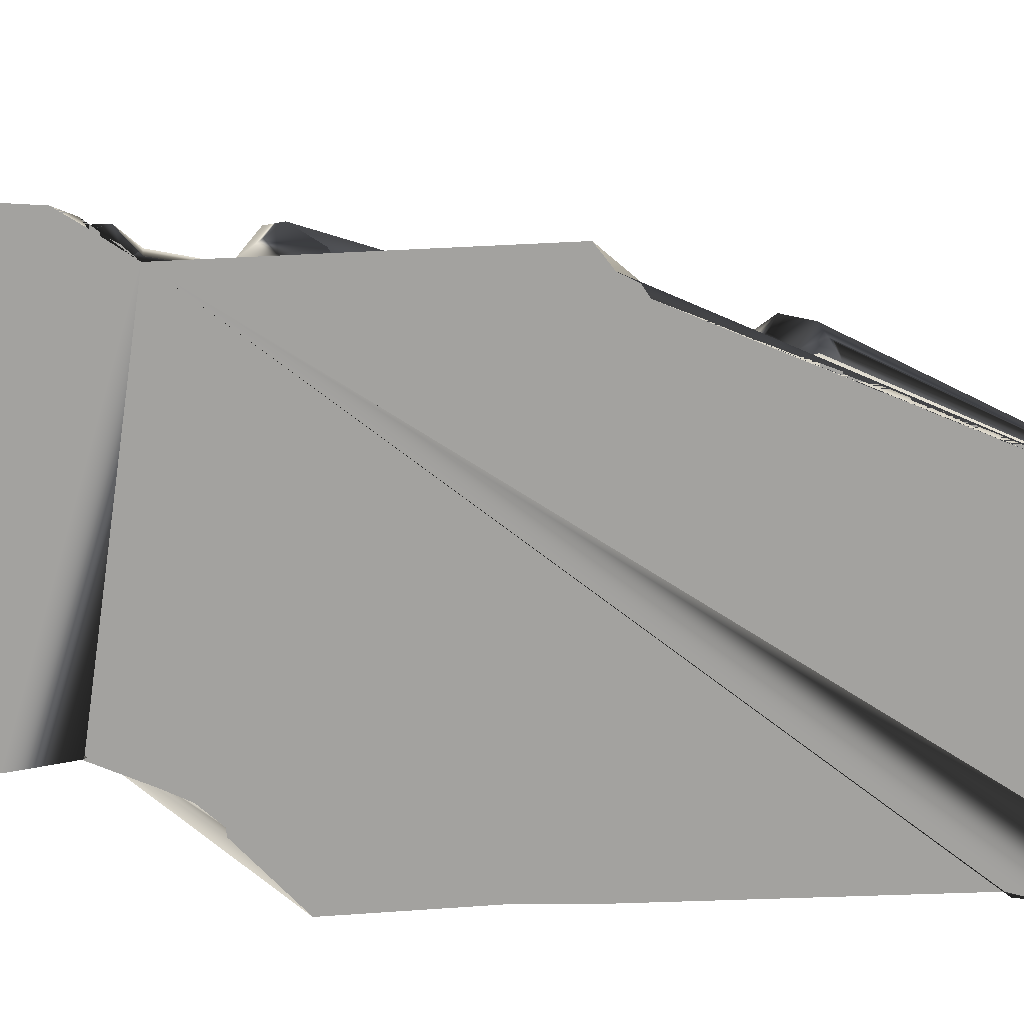
<metadata>
{"format":"obj","ext":"obj","renderer":"f3d","projection":"perspective","resolution":1024,"background":"white","views":[{"elev":-72.4,"azim":-101.5,"up":"+Y"}]}
</metadata>
<code>
o 7_May_2023.001_7_May_2023.004
v -0.2263 0.1883 -1.754
v -0.3164 0.06516 -1.851
v -0.3215 0.1508 -1.763
v -0.3437 0.03727 -1.831
v -0.3621 1.6e-05 -1.806
v -0.2808 0.08155 -1.862
v -0.3201 0.02988 -1.856
v -0.03198 0.361 1.028
v 0.3676 0.266 0.4873
v -0.132 0.3823 0.9778
v 0.5212 0.1956 0.3625
v 0.2698 0.4081 0.3798
v 0.3046 0.4108 0.4029
v 0.3559 0.1025 0.852
v -0.1365 0.3561 0.9547
v 0.5334 0.165 0.3921
v 0.2579 0.371 0.5873
v 0.2725 0.3785 0.5424
v 0.1902 0.4018 0.6237
v 0.4171 0.2136 0.4982
v 0.4758 0.2693 0.4012
v 0.2962 0.3756 0.5925
v 0.3763 0.1497 0.6642
v 0.3776 0.1865 0.6724
v 0.3603 0.2212 0.6774
v 0.5238 0.1593 0.4249
v 0.2102 0.3597 0.5074
v 0.4011 0.08382 0.7584
v 0.436 0.1658 0.773
v 0.1563 0.4274 0.5868
v 0.1527 0.4072 0.5508
v 0.3583 1.6e-05 0.948
v 0.4323 0.1942 0.7916
v 0.3754 0.3074 0.3695
v 0.397 0.2289 0.5003
v 0.3878 0.2552 0.505
v 0.4103 0.2405 0.4867
v 0.4319 0.2007 0.7591
v 0.4042 0.1325 0.6824
v 0.2994 0.3904 0.4611
v 0.3278 0.3238 0.5885
v 0.3671 1.6e-05 0.9622
v 0.3619 1.6e-05 1.005
v 0.1485 0.4109 0.7762
v 0.4326 0.1837 0.4978
v 0.4245 0.1387 0.5123
v 0.4805 0.2057 0.3171
v 0.1785 0.4134 0.7091
v 0.401 0.2665 0.3046
v 0.1561 0.3667 0.9757
v 0.1416 0.3595 0.956
v 0.1326 0.3697 0.9759
v 0.2467 0.3589 0.7645
v 0.1959 0.362 0.7928
v 0.3988 0.1504 0.6917
v 0.2802 0.3374 0.7484
v 0.194 0.4062 0.6893
v 0.3874 0.2454 0.8144
v 0.327 0.2817 0.7002
v 0.2853 0.3039 0.8078
v 0.1328 0.3926 0.9942
v 0.3751 0.1813 0.637
v 0.1665 0.3548 0.9394
v 0.1799 0.3249 0.9634
v 0.2897 0.2443 0.8854
v 0.4826 0.2302 0.3407
v 0.1676 0.3703 0.5079
v 0.3798 0.2269 0.8394
v 0.07899 0.3379 0.9997
v 0.03938 0.3774 1.064
v 0.4027 0.1645 0.852
v 0.05064 0.3456 0.9003
v 0.03561 0.323 0.9281
v 0.4872 1.6e-05 -0.766
v 0.4352 0.01228 -0.6646
v 0.5169 1.6e-05 -1.043
v -0.07019 0.3225 0.4076
v 0.04119 0.3368 0.4049
v -0.00107 0.3438 0.4116
v 0.07885 0.4292 0.498
v 0.06654 0.3857 0.4526
v 0.1059 0.4693 0.5023
v 0.00284 0.4216 0.4883
v 0.06712 0.4078 0.4761
v 0.1596 0.3344 0.4462
v -0.009735 0.4011 0.4598
v 0.1062 0.5144 0.5235
v 0.08042 0.4545 0.4911
v -0.04072 0.4108 0.492
v 0.0169 0.4698 0.4732
v -0.0129 0.5035 0.4805
v -0.02591 0.5849 0.5218
v -0.04865 0.4918 0.4812
v 0.0438 0.6046 0.5486
v 0.1638 0.5405 0.6292
v 0.0422 0.6291 0.5814
v 0.122 0.4829 0.517
v 0.1806 0.5365 0.7069
v 0.1246 0.5368 0.5568
v 0.0979 0.4908 0.4973
v 0.04389 0.6418 0.6213
v 0.1097 0.6041 0.605
v 0.312 0.194 -0.9728
v 0.5369 1.6e-05 -1.056
v 0.5314 1.6e-05 -1.117
v 0.5225 1.6e-05 -1.29
v 0.3131 0.009178 1.301
v 0.3235 1.6e-05 1.23
v 0.3087 1.6e-05 1.263
v 0.2722 1.6e-05 1.453
v 0.1466 0.3657 -1.55
v 0.1743 0.3349 -1.562
v 0.2415 0.2912 -1.425
v -0.1677 0.4165 0.239
v -0.1824 0.4184 0.2132
v -0.1988 0.1899 -1.692
v -0.5134 1.6e-05 0.3032
v -0.5255 1.6e-05 0.2466
v -0.5448 1.6e-05 0.1384
v -0.5219 1.6e-05 0.2699
v -0.2967 1.6e-05 1.4
v -0.3528 0.4929 -0.08382
v 0.4299 1.6e-05 -1.542
v 0.3998 0.001838 -1.567
v -0.3131 0.3684 0.5753
v -0.29 0.3764 0.517
v -0.391 0.1816 -0.5978
v -0.4267 0.1772 -0.5438
v -0.5062 0.1867 -0.4716
v -0.4858 0.2076 -0.5092
v -0.4039 0.2654 -0.3484
v 0.1491 0.4389 0.753
v 0.1138 0.4335 0.7895
v 0.09679 0.4008 0.8408
v 0.08444 0.4263 0.82
v 0.1835 0.4301 0.6779
v 0.08585 0.3725 0.8818
v -0.1093 0.3734 0.8707
v 0.05951 0.5023 0.8155
v -0.01831 0.4194 0.8429
v 0.007676 0.4145 0.8426
v -0.02122 0.4078 0.8607
v -0.04085 0.4019 0.841
v -0.04643 0.4087 0.8204
v -0.06119 0.4255 0.8213
v -0.06521 0.3999 0.827
v -0.1666 0.3394 0.8542
v -0.2715 0.3439 0.7675
v -0.2379 0.3556 0.7809
v -0.1628 0.3553 0.9553
v -0.1838 0.3384 0.9608
v -0.1247 0.4115 1.041
v 0.1513 0.01338 1.711
v 0.05558 1.6e-05 1.877
v 0.06343 0.009288 1.859
v 0.1782 1.6e-05 1.667
v 0.1365 0.005027 1.747
v -0.09219 0.625 0.6994
v 0.05169 0.5881 0.7936
v -0.06342 0.5245 0.8101
v -0.02129 0.497 0.8585
v 0.02613 0.5256 0.8154
v 0.02779 0.4857 0.826
v -0.1367 0.5393 0.7645
v -0.03791 0.5532 0.7982
v -0.03896 0.5278 0.8193
v 0.09963 0.5234 0.8055
v 0.02941 0.6497 0.6519
v -0.5785 1.6e-05 0.07278
v -0.5671 1.6e-05 0.1165
v -0.6208 1.6e-05 0.02412
v -0.5954 0.04753 -0.01427
v -0.08531 1.6e-05 1.831
v -0.2641 1.6e-05 1.462
v -0.2329 0.01559 1.538
v 0.01657 0.02651 1.964
v -0.02349 0.02067 1.954
v 0.04012 1.6e-05 1.931
v 0.05023 1.6e-05 1.918
v -0.1961 1.6e-05 1.621
v -0.2333 0.8114 -0.2847
v -0.2372 0.8091 -0.2651
v -0.1516 0.7135 -0.1937
v 0.326 1.6e-05 -1.836
v 0.3164 0.06643 -1.854
v 0.3289 0.03193 -1.849
v 0.2991 0.1021 -1.839
v 0.2792 1.6e-05 -1.861
v 0.3944 1.6e-05 -1.711
v 0.1253 1.6e-05 -1.926
v 0.3981 1.6e-05 -1.597
v 0.2215 1.6e-05 -1.855
v -0.5227 0.1566 0.3647
v -0.4893 0.08606 0.3335
v -0.4159 0.2452 0.3005
v -0.4732 0.122 0.3226
v -0.4958 0.1296 0.3542
v -0.4524 0.1278 0.2911
v -0.1578 0.6841 -0.1559
v -0.04267 0.8167 -0.115
v -0.06441 0.7948 -0.1079
v -0.157 0.7074 -0.07003
v -0.09774 0.72 -0.1991
v -0.1248 0.7187 -0.2013
v -0.2831 0.7364 -0.2123
v -0.2305 0.647 0.1236
v -0.1967 0.673 -0.1406
v -0.174 0.6946 -0.1782
v -0.1194 0.7535 -0.1626
v -0.2387 0.6809 -0.1346
v -0.1357 0.7316 -0.1753
v -0.06965 0.7268 -0.2119
v -0.1982 0.6798 0.05631
v -0.4069 0.1646 0.7067
v -0.381 0.1742 0.6655
v -0.3855 0.1499 0.6742
v -0.4117 0.2106 0.7175
v -0.4029 0.1377 0.6768
v -0.3851 0.15 0.6483
v -0.3948 0.1384 0.6546
v -0.3352 0.2713 0.7006
v -0.472 0.09256 0.4242
v -0.4805 0.09188 0.3983
v -0.3832 0.2512 0.5258
v -0.3945 0.2943 0.4285
v -0.4567 0.1625 0.4922
v -0.4873 0.166 0.4772
v -0.523 0.1543 0.4314
v -0.4764 1.6e-05 0.5383
v -0.3576 0.2964 0.42
v -0.5037 0.1418 0.4539
v -0.3865 0.2511 0.501
v -0.3993 0.2557 0.482
v -0.4073 0.1378 0.6261
v -0.4761 0.08561 -0.3777
v -0.4843 0.1568 -0.3952
v -0.1503 0.7329 -0.01697
v -0.1473 0.7154 -0.000814
v -0.2267 0.6637 0.1568
v -0.1142 0.7251 0.05222
v -0.1374 0.7294 0.05041
v -0.1335 0.7618 0.0572
v -0.1443 0.6774 0.1
v -0.1363 0.7028 0.06915
v -0.1039 0.9306 0.1765
v -0.1491 0.8389 0.1056
v -0.1574 0.7609 -0.02652
v -0.08087 0.8905 0.2005
v -0.136 0.6331 0.2338
v -0.104 0.6646 0.2407
v -0.1517 0.8675 0.1444
v -0.05892 0.945 0.1622
v -0.1489 0.9039 0.1255
v 0.1118 0.1991 -1.846
v 0.2243 0.1959 -1.613
v 0.1404 0.1853 -1.832
v 0.2981 0.1797 -1.755
v 0.1404 0.1393 -1.858
v 0.1303 0.1711 -1.857
v 0.1537 0.1587 -1.835
v 0.1357 0.2017 -1.776
v 0.1888 0.1411 -1.839
v 0.2632 0.1902 -1.748
v 0.1726 0.1234 -1.867
v 0.2586 0.1185 -1.855
v 0.2758 0.08201 -1.873
v 0.1747 0.1371 -1.857
v -0.3852 0.5204 0.03696
v -0.296 0.5423 0.06352
v -0.26 0.5571 0.07947
v -0.2526 0.6128 0.1492
v -0.2642 0.5411 -0.06201
v -0.3588 0.5272 -0.001144
v -0.3007 0.555 -0.08966
v -0.3038 0.5231 -0.05514
v -0.2645 0.5604 -0.01664
v -0.2795 0.5772 0.05984
v -0.2751 0.539 0.02012
v -0.2687 0.5677 -0.09287
v -0.2721 0.6606 0.06547
v -0.2668 0.6012 -0.08861
v -0.3309 0.5662 -0.09121
v -0.3056 0.5378 0.04516
v -0.3815 0.4883 -0.05582
v -0.258 0.5246 0.06859
v -0.2449 0.4986 0.07307
v -0.3228 0.5243 -0.08206
v -0.3707 0.5469 0.062
v -0.3418 0.5167 -0.09002
v -0.3428 0.5075 -0.06685
v -0.477 0.05706 -0.3861
v -0.1844 0.4723 0.1459
v -0.1307 0.4946 0.1829
v -0.3549 0.3969 0.3098
v -0.2047 0.4927 0.08353
v -0.3578 0.4131 0.2782
v -0.2287 0.3929 0.2023
v -0.1999 0.3947 0.2057
v -0.231 0.6192 0.2092
v -0.2026 0.4099 0.1886
v -0.3578 0.4173 0.2967
v -0.09042 0.4642 0.1843
v -0.346 0.4249 0.3035
v -0.3255 0.4247 0.3416
v -0.166 0.4933 0.1668
v -0.1823 0.5022 0.1499
v -0.129 0.4655 0.1886
v -0.3499 0.3698 0.3226
v -0.1685 0.5116 0.5728
v -0.1771 0.4774 0.5717
v -0.1754 0.4264 0.6029
v -0.2095 0.3914 0.6381
v -0.2144 0.3698 0.6037
v -0.1913 0.3529 0.8174
v -0.1624 0.4864 0.7567
v -0.1535 0.4408 0.7637
v -0.1353 0.467 0.7872
v -0.08432 0.4057 0.8133
v -0.1843 0.3837 0.791
v -0.1824 0.3976 0.5981
v -0.2249 0.3672 0.6931
v -0.2019 0.3554 0.5464
v -0.1645 0.3993 0.7812
v -0.1409 0.4092 0.7739
v -0.1028 0.6058 0.593
v -0.2341 0.3559 0.5773
v -0.1904 0.3787 0.5552
v -0.1638 0.3938 0.8235
v -0.1961 0.406 0.6862
v -0.1908 0.4046 0.7334
v -0.0739 0.4016 0.8533
v -0.1778 0.3544 0.829
v -0.2433 0.3557 0.6975
v 0.4663 0.03746 -0.5125
v 0.4603 1.6e-05 -0.5003
v 0.434 1.6e-05 -0.633
v 0.4579 0.09637 -0.4205
v 0.4562 0.138 -0.4077
v 0.5075 1.6e-05 -0.3763
v 0.525 1.6e-05 -0.3702
v 0.4745 1.6e-05 -0.4361
v 0.3675 0.5383 0.1016
v 0.354 0.5566 0.06266
v 0.3561 0.5017 0.1758
v 0.6395 1.6e-05 -0.2004
v 0.3192 0.5171 -0.05439
v 0.2638 0.664 -0.4083
v 0.2795 0.5323 -0.02935
v 0.3005 0.4871 -0.3095
v 0.3471 0.4618 -0.1837
v 0.2706 0.6221 -0.1013
v 0.227 0.8045 -0.2832
v 0.2939 0.5329 -0.05853
v 0.4206 0.2319 -0.337
v 0.4241 0.2198 -0.2971
v -0.2263 0.5407 -0.6427
v -0.345 0.3317 -0.4724
v -0.278 0.7454 -0.2488
v -0.3317 0.6611 -0.157
v -0.3726 0.2775 -0.8028
v -0.3865 0.2791 -0.7824
v -0.4237 0.2386 -0.79
v -0.3553 0.209 -0.8336
v -0.2496 0.5001 -0.615
v -0.2998 0.1857 -1.049
v -0.4154 0.1775 -0.697
v -0.5028 1.6e-05 -0.8538
v -0.4936 1.6e-05 -0.8025
v -0.4378 0.2121 -0.7569
v -0.4103 0.1608 -0.7317
v -0.4782 1.6e-05 -0.7866
v -0.2973 0.3215 -0.8206
v -0.4042 0.1242 -0.7189
v -0.3356 0.2962 -0.6406
v -0.4394 1.6e-05 -0.6906
v -0.463 1.6e-05 -0.7311
v -0.4103 0.1499 -0.6944
v -0.02397 0.7511 -0.7289
v -0.1822 0.6728 -0.6704
v 0.05942 0.7136 -0.6619
v -0.08392 0.8251 -0.5119
v -0.06156 0.8613 -0.4813
v 0.06974 0.6763 -0.68
v 0.08873 0.703 -0.664
v 0.1007 0.6758 -0.687
v -0.1388 0.6997 -0.6564
v -0.1253 0.664 -0.6881
v -0.09592 0.6323 -0.7287
v -0.05599 0.6541 -0.7399
v 0.01661 0.954 -0.4287
v 0.006503 0.9429 -0.4025
v -0.006583 0.8573 -0.542
v -0.1471 0.9116 -0.3341
v -0.006709 0.9343 -0.4939
v -0.006594 0.9625 -0.4158
v 0.01596 0.8596 -0.5157
v 0.009805 0.8834 -0.498
v 0.004622 0.9449 -0.3817
v -0.01902 0.9443 -0.3762
v 0.02335 0.9341 -0.389
v -0.174 0.5801 -0.7124
v -0.01932 0.795 -0.6286
v -0.01702 0.8045 -0.6846
v -0.006898 0.8088 -0.6633
v -0.0349 0.8676 -0.4901
v 0.004045 0.8002 -0.6128
v 0.1047 0.925 -0.3263
v -0.02248 0.6577 -0.7492
v -0.04709 0.6309 -0.7687
v 0.008951 0.9138 -0.5004
v -0.008669 0.948 -0.3936
v -0.06658 0.9507 -0.34
v -0.126 0.9152 -0.3019
v -0.03958 0.936 -0.3934
v 0.01129 0.6331 -0.7718
v 0.03545 0.6591 -0.7356
v -0.05144 0.7019 -0.7069
v -0.0186 0.7112 -0.724
v -0.03263 0.6961 -0.7208
v -0.01507 0.6857 -0.731
v 0.004542 0.7054 -0.7239
v -0.2839 0.5735 -0.5733
v 0.02146 0.7581 -0.7137
v -0.002007 0.7605 -0.7303
v 0.0105 0.8014 -0.6738
v 0.02603 0.6909 -0.714
v 0.01283 0.7353 -0.729
v 0.4132 0.178 -0.5714
v 0.4001 0.215 -0.5696
v 0.3911 0.2726 -0.6706
v 0.3094 0.4981 -0.3723
v 0.4259 0.2357 -0.5497
v 0.3475 0.2889 -0.6431
v 0.4291 0.2316 -0.7045
v 0.3845 0.2554 -0.6493
v 0.4875 0.1527 -0.4364
v 0.4579 0.1324 -0.4567
v 0.4994 0.1986 -0.4946
v 0.4951 0.1953 -0.4054
v 0.3878 0.1404 -0.7698
v 0.3828 0.229 -0.6461
v 0.4321 0.2364 -0.7704
v 0.4156 0.2221 -0.8051
v 0.4129 0.2475 -0.8017
v 0.407 0.1144 -0.6991
v 0.3783 0.3235 -0.4951
v 0.3103 0.5257 -0.3522
v 0.364 0.3323 -0.4108
v 0.3153 0.5193 -0.3774
v 0.3638 0.2178 -0.8333
v 0.4497 0.2946 -0.4126
v 0.4955 0.1734 -0.4195
v 0.368 0.2237 -0.6095
v 0.3356 0.3082 -0.8091
v 0.4259 0.2624 -0.7562
v 0.4282 0.2054 -0.7765
v 0.4154 0.3001 -0.5156
v 0.000758 0.8645 -0.1121
v -0.009767 0.8616 -0.1434
v -0.008427 0.8658 -0.08862
v -0.02838 0.8368 -0.1617
v -0.02226 0.8401 -0.1828
v -0.02979 0.7389 -0.2239
v 0.2266 0.6724 0.06665
v -0.002639 0.8455 -0.1772
v 0.2498 0.643 -0.09164
v 0.1996 0.6485 0.2054
v 0.1953 0.673 -0.1395
v 0.2164 0.6914 -0.1632
v 0.2631 0.5735 0.04669
v 0.2526 0.5492 0.0681
v 0.2122 0.5085 0.09322
v 0.002493 0.7885 -0.2402
v 0.2549 0.6364 0.09021
v 0.2987 0.6358 0.0509
v 0.3442 0.5217 0.1402
v 0.273 0.5514 0.05258
v 0.1087 0.6963 0.04771
v 0.1403 0.6865 -0.004844
v -0.003933 0.871 -0.05301
v 0.08032 0.7222 -0.2247
v 0.04081 0.7602 -0.2732
v 0.009925 0.7692 -0.2622
v 0.2649 0.5656 -0.05707
v 0.01847 0.7683 -0.2465
v 0.1162 0.7176 -0.2114
v -0.004422 0.876 0.05102
v 0.005461 0.883 0.03338
v -0.02777 0.8728 0.02865
v -0.01004 0.8908 0.01517
v 0.01536 0.7828 -0.299
v 0.119 0.7494 -0.1375
v -0.003387 0.8353 -0.2059
v 0.2149 0.6623 0.1833
v 0.1702 0.6527 0.1978
v 0.07725 0.4557 0.1916
v 0.1017 0.4905 0.1936
v 0.1446 0.6428 0.2145
v 0.1851 0.6818 -0.1875
v 0.1108 0.5787 0.2631
v 0.2049 0.675 -0.09962
v 0.167 0.6746 -0.1034
v 0.0413 0.4733 0.1767
v 0.06051 0.903 0.1921
v 0.1304 0.8639 0.1495
v 0.08681 0.7541 0.04797
v 0.1387 0.6126 0.2416
v 0.1257 0.4813 0.2016
v 0.1344 0.5304 0.2026
v 0.1465 0.9003 0.1454
v 0.09293 0.8675 0.1837
v 0.09981 0.6516 0.2626
v 0.1167 0.9284 0.16
v 0.06885 0.7124 0.0377
v 0.2674 0.5558 0.02448
v 0.1157 0.9034 0.1786
v 0.06464 0.6365 0.2847
v 0.135 0.4949 0.1902
v 0.2796 0.6474 -0.1096
v 0.2455 0.6125 0.1802
v 0.1046 0.7223 0.02383
v 0.2626 0.4879 0.08835
v 0.3003 0.5392 0.08687
v 0.139 0.6777 -0.05623
v 0.1396 0.6968 -0.1412
v 0.02605 0.8707 0.04494
v -0.1087 0.6333 0.2746
v -0.09646 0.6572 0.2635
v 0.009625 0.8772 -0.0228
v -0.1135 0.5972 0.2738
v 0.1435 0.6744 -0.154
v 0.1296 0.6955 -0.09734
v 0.122 0.6876 -0.0302
v -0.08989 0.6699 0.2123
v -0.1349 0.4239 -1.079
v 0.01875 0.5707 -1.284
v -0.09587 0.6185 -0.7747
v 0.05136 0.497 -0.9278
v 0.08512 0.5332 -0.8814
v 0.06074 0.5383 -0.8893
v -0.1792 0.391 -1.351
v -0.1683 0.4065 -1.352
v -0.1606 0.5957 -0.7932
v 0.1332 0.416 -1.396
v -0.09997 0.4244 -0.9754
v 0.06601 0.6256 -0.7792
v -0.1965 0.4033 -1.138
v 0.146 0.5887 -0.8028
v -0.1653 0.4325 -1.211
v 0.1571 0.434 -0.9129
v -0.1257 0.4683 -1.181
v -0.2162 0.3968 -1.241
v -0.1042 0.5326 -1.274
v -0.09189 0.5369 -1.229
v 0.1637 0.4249 -0.9522
v 0.1555 0.4102 -1.37
v -0.1017 0.4719 -1.148
v -0.06021 0.5476 -1.22
v -0.01175 0.5773 -1.262
v 0.2072 0.4142 -0.9136
v -0.2467 0.1946 -1.576
v 0.1225 0.4314 -0.9495
v 0.1797 0.2287 -1.631
v -0.1824 0.4191 -0.9271
v -0.185 0.4117 -1.324
v 0.2008 0.2106 -1.619
v 0.1908 0.1891 -1.658
v -0.1967 0.3927 -1.331
v -0.1052 0.4534 -1.345
v 0.1469 0.4388 -1.176
v 0.04353 0.5567 -1.305
v 0.1325 0.4623 -1.305
v 0.112 0.4701 -1.331
v 0.12 0.4419 -1.12
v 0.1591 0.3265 -1.598
v 0.1028 0.4751 -0.9134
v 0.519 1.6e-05 0.2725
v 0.5462 1.6e-05 0.1351
v 0.4884 0.1086 0.3264
v 0.4621 0.09071 0.4434
v 0.5423 0.01679 0.1639
v 0.4987 0.1364 0.3362
f 375 376 371 368 367 5 190 192 188 184 189 191 123 106 105 104 76 74 336 75 335 341 339 340 345 578 577 32 42 43 108 107 109 110 156 157 154 179 178 173 180 174 121 229 117 120 118 119 170 169 171
f 128 236 129 130
f 300 298 114 115 305 292 306 295 297
f 499 469 468 519 466 351 353 346 352 407 413 282 287 274 275 272 279 281 210 207 208 183 204 491 482 481 486 531
f 77 322 327 312 320 311 89 83 86 81 79
f 157 156 153
f 165 166 160 161 162
f 4 5 367 371 376 375 365 561 1 3 6 2 7
f 43 42 32
f 231 228 223 222 226 227
f 208 199 211 183
f 356 422 379 387 401
f 213 280 210 281 271 206 299 239
f 270 269 285 286 295
f 177 173 178 176
f 392 406 402
f 433 441 435
f 27 85 78 79 81 86 83 80 84 30 31 19 67
f 76 104 105
f 392 381 405 396
f 228 193 197 223
f 130 357 128
f 272 276 278 277 270 295 306 292 305 299 206 271 281 279
f 101 168 159 167 98 95 102 96
f 117 118 120
f 121 174 175 180 173 177 152 151 150 148 149 125 224 232 233 225 228 231 227 226 222 223 197 194 196 169 170 119 118 117 229 218 234 220 219 216 215 221 217
f 350 346 353 348 484 515 343
f 522 85 27 17 12 13 344 476 342 343 515 477 471 523
f 195 193 228 225 230 232 224 125 126 304 303 294 308 288 268 273 284 122 291 127 128 357 130 129 131 359 358 205 181 182 393 412 414 399 394 382 405 381 392 402 403 378 417 419 389 408 409 388 537 401 387 386 379 422 356 364 543 545 564 374 377 366 370 373 363 372 547 535 551 557 554 558 559 553 569 549 552 565 568 541 542 116 561 365 375 171 172 169 196 198
f 505 511 504 248 251 246 242 506
f 447 347 349 355 354 448 451 457 446 429 445 453 441 433 435 430 434 455 442 444 454 103 75 336 74 76 105 106 123 124 191 189 186 185 266 265 187 257 263 255 567 563 566 575 112 113 431
f 124 123 191
f 155 179 154
f 26 46 580
f 471 522 523
f 354 439 451 448
f 318 145 146 144 143 140 161 160 166 165 162 163 139 141 135 167 159 164 315 317 316 324
f 142 140 143
f 264 262 267 258 260 261 254 1 561 116 542 541 568 565 552 549 569 553 559 536 571 572 573 544 556 111 112 575 566 563 567 255 263 257 187 265 266
f 146 145 331
f 436 452 439 354 338
f 141 139 163 162 161 140
f 252 253 245
f 131 129 236 235
f 169 172 171
f 526 492 513 510 525 532 502 531 486 481 482 485 483 473 493 465 459 458 460 480 529 488
f 245 248 504 511 516 510 513 252
f 20 45 25 62 24 23 580 46 26 16 11 21
f 251 248 245 253
f 341 335 334
f 121 217 215 216 214 218 229
f 70 61 50 52 51 69
f 131 235 236 128 127 291 122 359
f 225 233 232 230
f 217 221 215
f 103 454 444 443 450 440 453 445 429 432 457 451 439 452 438 428 337 437 338 354 355 349 347 447 449 431 113 112 111 556 544 573 572 571 536 574 570 560 555 550 562 576 538 539 540 548 546 385 384 383 380 416 426 423 427 424 425 404 406 392 396 397 410 390 395 411 391 400 398 407 352 346 350 343 342 476 344 13 40 18 9 34 21 11 47 66 49 579 582 580 23 39 55 28 14 65 60 68 58 71 29 33 38 59 25 45 20 35 37 36 41 22 53 56 64 63 50 61 176 178 179 155 154 157 153 156 110 109 107 108 43 32 577 581 578 345 340 339 341 334 335 75
f 488 529 480 490
f 202 238 237 242 246 247
f 474 464 494 520 475 484 348 353 351 466 501
f 174 180 175
f 193 195 198 196 194 197
f 543 415 409 408 389 419 420 418 421 426 416 380 383 384 385 546 548 540 539 538 576 562 545
f 192 190 5 4 7 2 6 3 1 254 259 256 260 258 267 264 266 185 186 184 188
f 212 203 209
f 267 262 264
f 432 429 446 457
f 287 275 274
f 378 403 404 425 424
f 311 329 310 309 93 89
f 282 413 393 182 181 205 358 359 122 290 287 289
f 242 241 244 240 514 506
f 303 296 301
f 26 580 582 16
f 534 249 250
f 307 302 293
f 303 301 294
f 503 496 497
f 216 219 220 234 218 214
f 256 259 254 261 260
f 145 318 331
f 22 41 36 9 18
f 204 203 212 463 483 485 482 491
f 296 303 304 288 308 294 301
f 487 488 489 201 200 463 212 209 203 204 183 211 253 252 513 492 526
f 150 151 152 10 15
f 71 14 28 29
f 475 520 500 509 508 518 472 471 470 515 484
f 410 397 396 405 382 394
f 302 503 497 509 500 527 530 299 305 293
f 581 577 578
f 517 528 527 500 520 494 467 495 498 507 512
f 93 309 325 92 91
f 19 57 136 48 54 67
f 456 440 450 443
f 369 374 564 547 372 361 360 362
f 368 371 367
f 321 314 332 328 323 319 330 324 316 317 315 164 158 325 309 310 329 311 320 312 327 322 313 326 333
f 168 158 164 159
f 498 512 507
f 421 418 420 419 417 378 424
f 94 96 102 87 99 97 100 90 91 92
f 379 386 387
f 158 168 101 96 94 92 325
f 147 72 73 137 138 328 332
f 402 406 404 403
f 84 80 88 82 100 97 99 87 102 95 98 19 31 30
f 427 423 426 421 424
f 49 66 47 11 16 582 579
f 447 431 449
f 59 38 55 39 23 24 62 25
f 250 249 534 239 299 530 527 528
f 238 202 247 246 251 253 211 199 243 244 241 242 237
f 434 430 435 441 453 440 456 443 444 442 455
f 480 460 458 459 465 461 462 473 483 463 200 201 489 490
f 461 465 462
f 471 477 470
f 363 362 360 361 372
f 489 488 490
f 428 438 452 436 338 437 337
f 497 508 509
f 89 93 91 90 100 82 88 80 83
f 470 477 515
f 401 537 388 409 415 543 364 356
f 134 133 135
f 462 465 493 473
f 488 487 526
f 377 374 369 366
f 478 479 533 524 532 521
f 20 21 34 9 36 37 35
f 282 289 287
f 559 558 554 557 551 535 547 564 545 562 550 555 560 570 574 536
f 373 370 366 369 362 363
f 498 495 467 494 464 474 501 466 519 468 469 499 531 502 532 524 533 479 478 521 514 240 244 243 199 208 207 210 280 213 239 534 250 528 517 512
f 189 184 186
f 14 71 58 68 60 65
f 522 471 472 518 508 497 496 503 302 307 293 305 115 114 298 300 297 295 286 285 269 283 277 278 276 272 275 287 290 122 284 273 268 288 304 126 125 149 148 150 15 8 10 152 177 176 61 70 69 51 52 50 63 64 56 53 22 18 40 13 12 17 27 67 54 48 44 132 133 134 135 141 140 142 143 144 146 331 318 324 330 319 323 328 138 137 73 72 147 332 314 321 333 326 313 322 77 79 78 85
f 135 133 132 44 48 136 57 19 98 167
f 277 283 269 270
f 8 15 10
f 28 55 38 33 29
f 510 516 511 505 506 514 521 532 525
f 393 413 407 398 400 391 411 395 390 410 394 399 414 412

</code>
